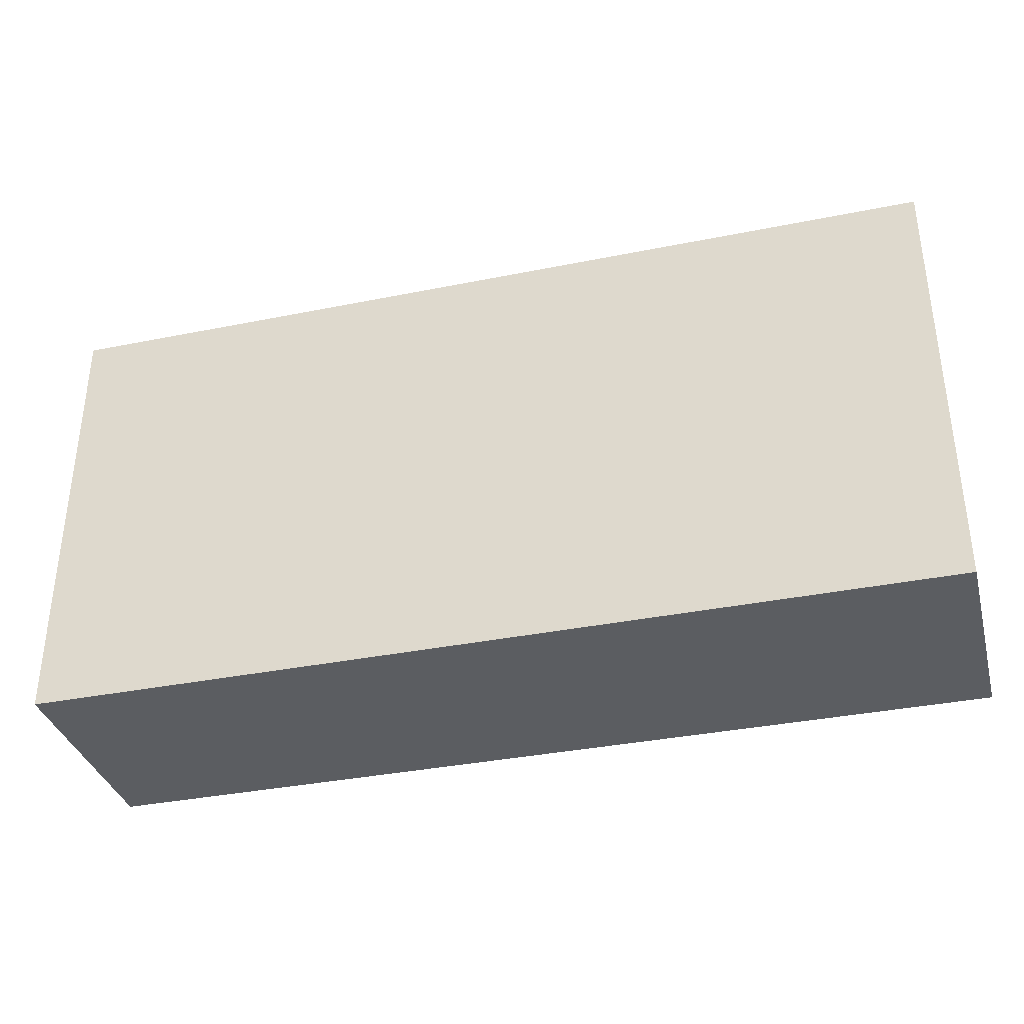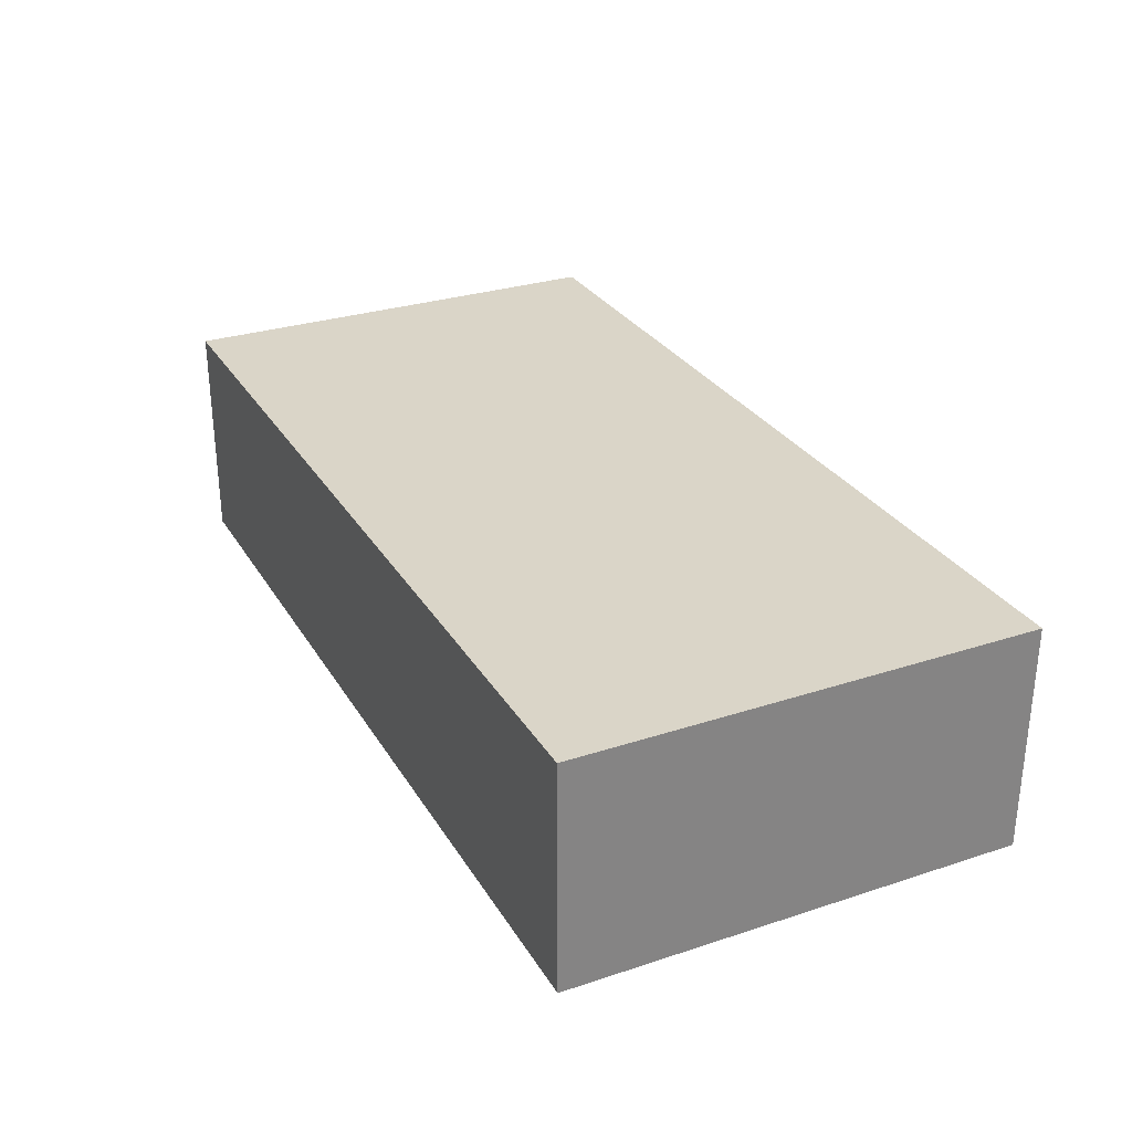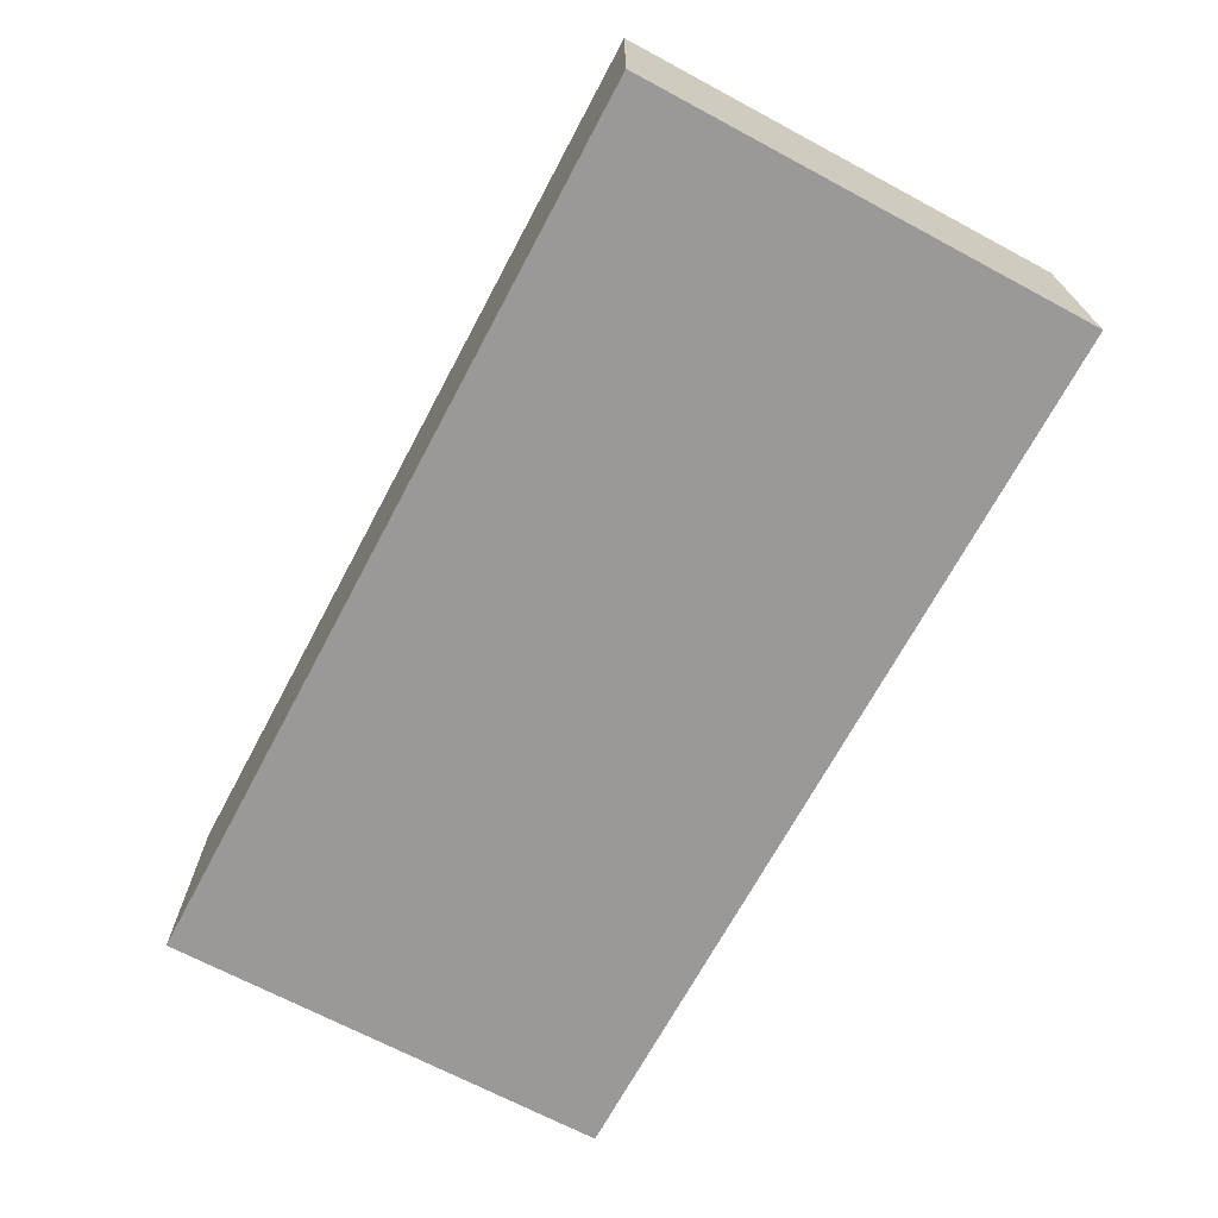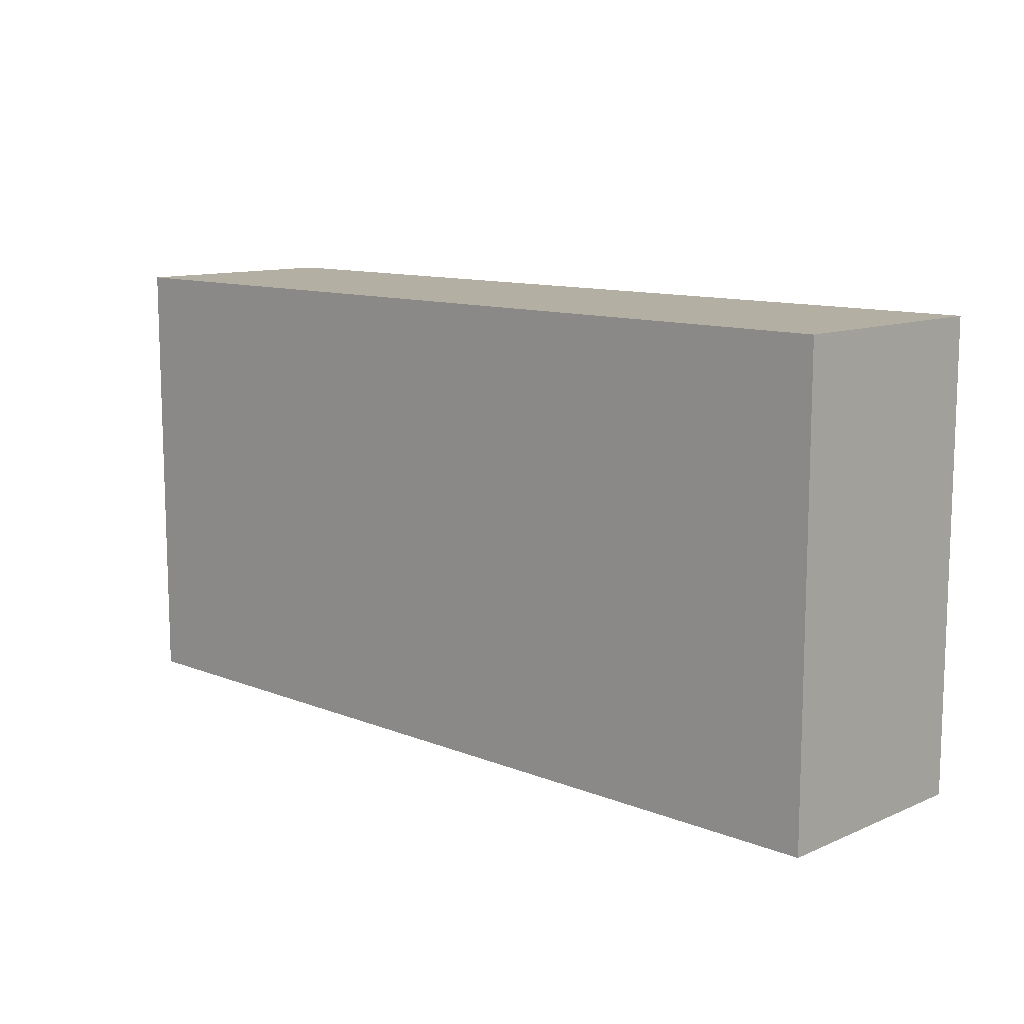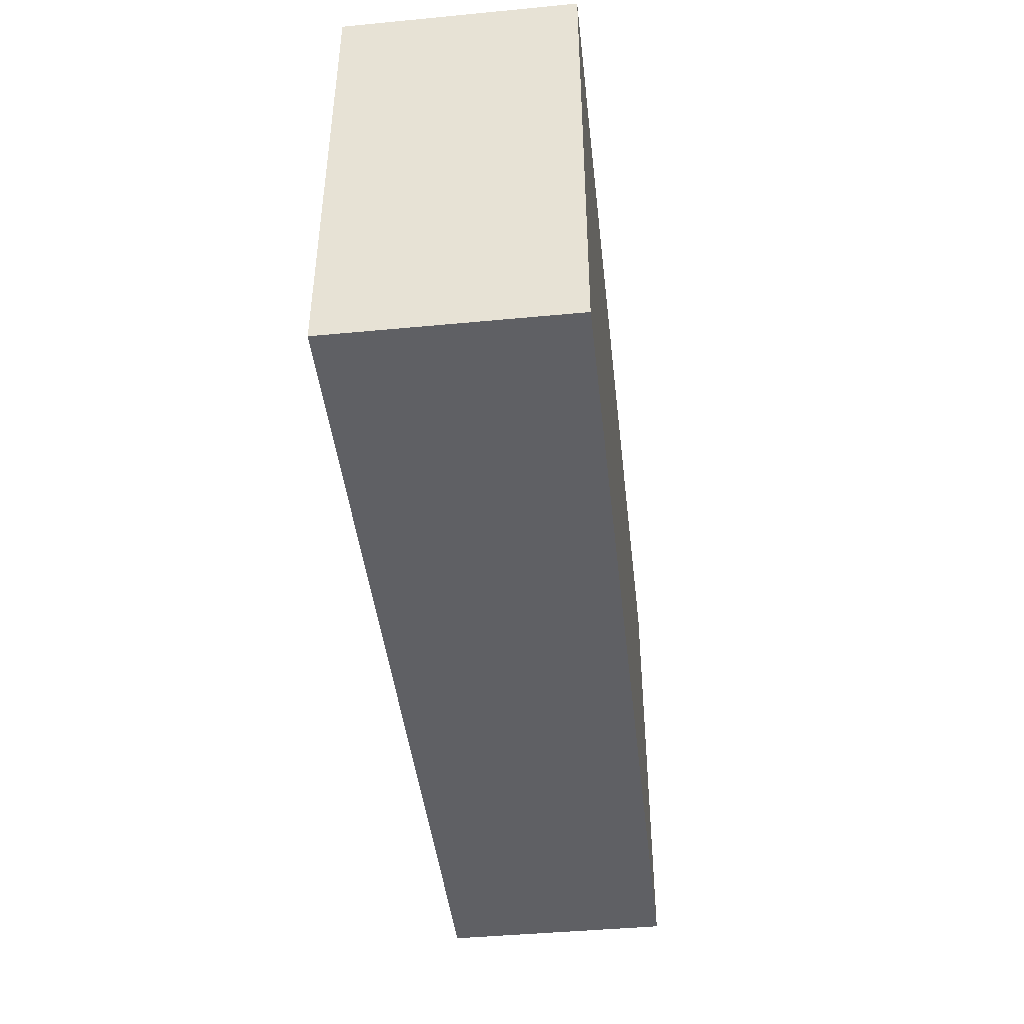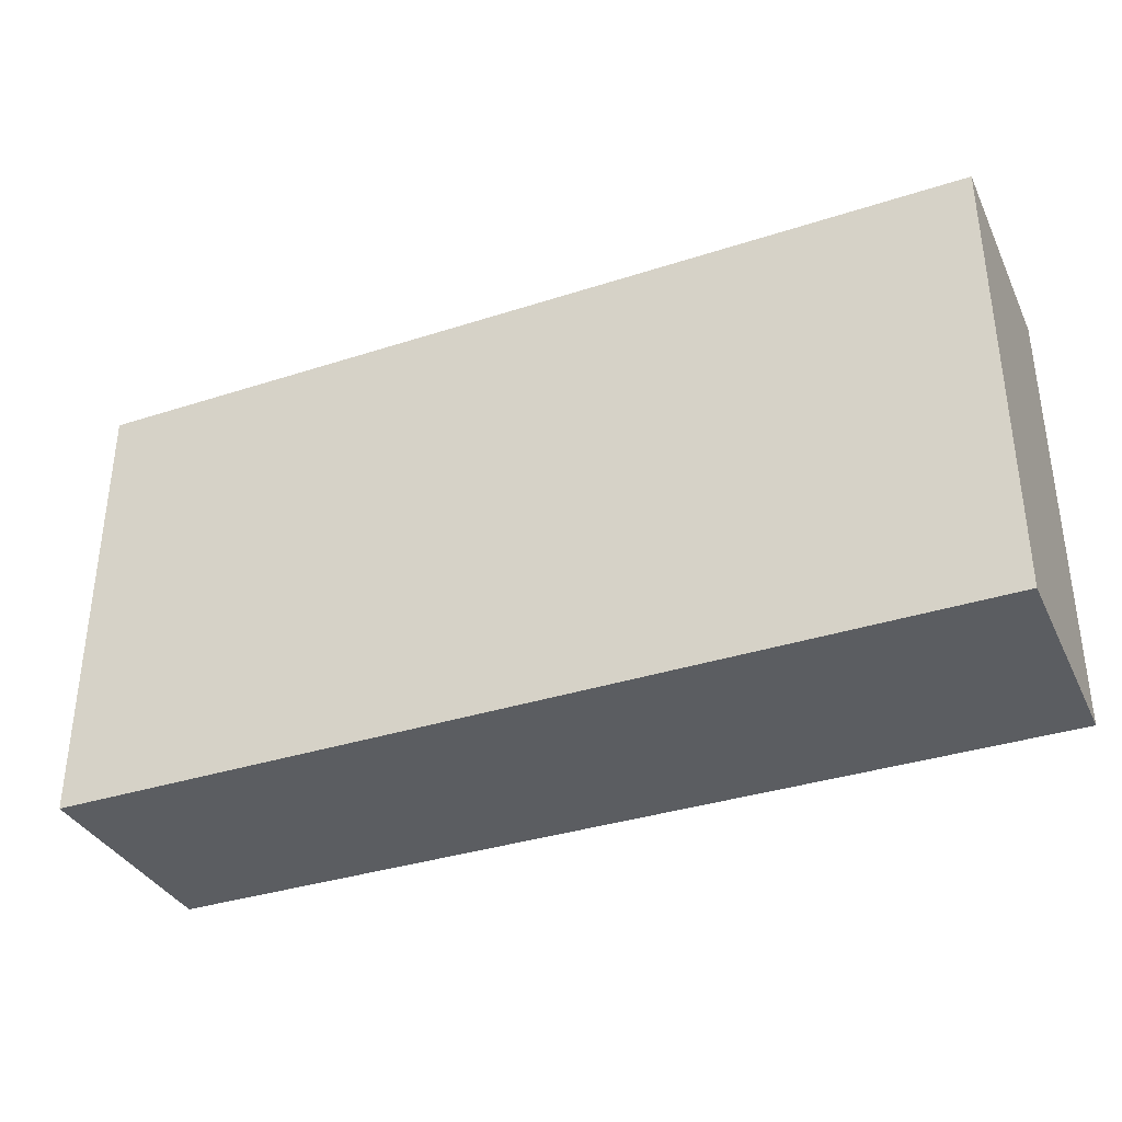
<metadata>
{"format":"obj","ext":"obj","renderer":"f3d","projection":"perspective","resolution":1024,"background":"white","views":[{"elev":-35.6,"azim":-165.1,"up":"+Y"},{"elev":29.3,"azim":-115.8,"up":"+Z"},{"elev":-69.1,"azim":-118.1,"up":"+Z"},{"elev":11.2,"azim":44.0,"up":"+Y"},{"elev":-43.9,"azim":96.4,"up":"+Y"},{"elev":-35.4,"azim":23.2,"up":"+Y"}]}
</metadata>
<code>
v 0.64 -0.32 0.16
v 0.64 0.32 0.16
v -0.64 0.32 0.16
v -0.64 -0.32 0.16
v -0.64 -0.32 -0.16
v 0.64 -0.32 -0.16
v 0.64 0.32 -0.16
v -0.64 0.32 -0.16
f 1 2 3 4
f 5 6 1 4
f 6 7 2 1
f 7 8 3 2
f 8 5 4 3
f 8 7 6 5

</code>
